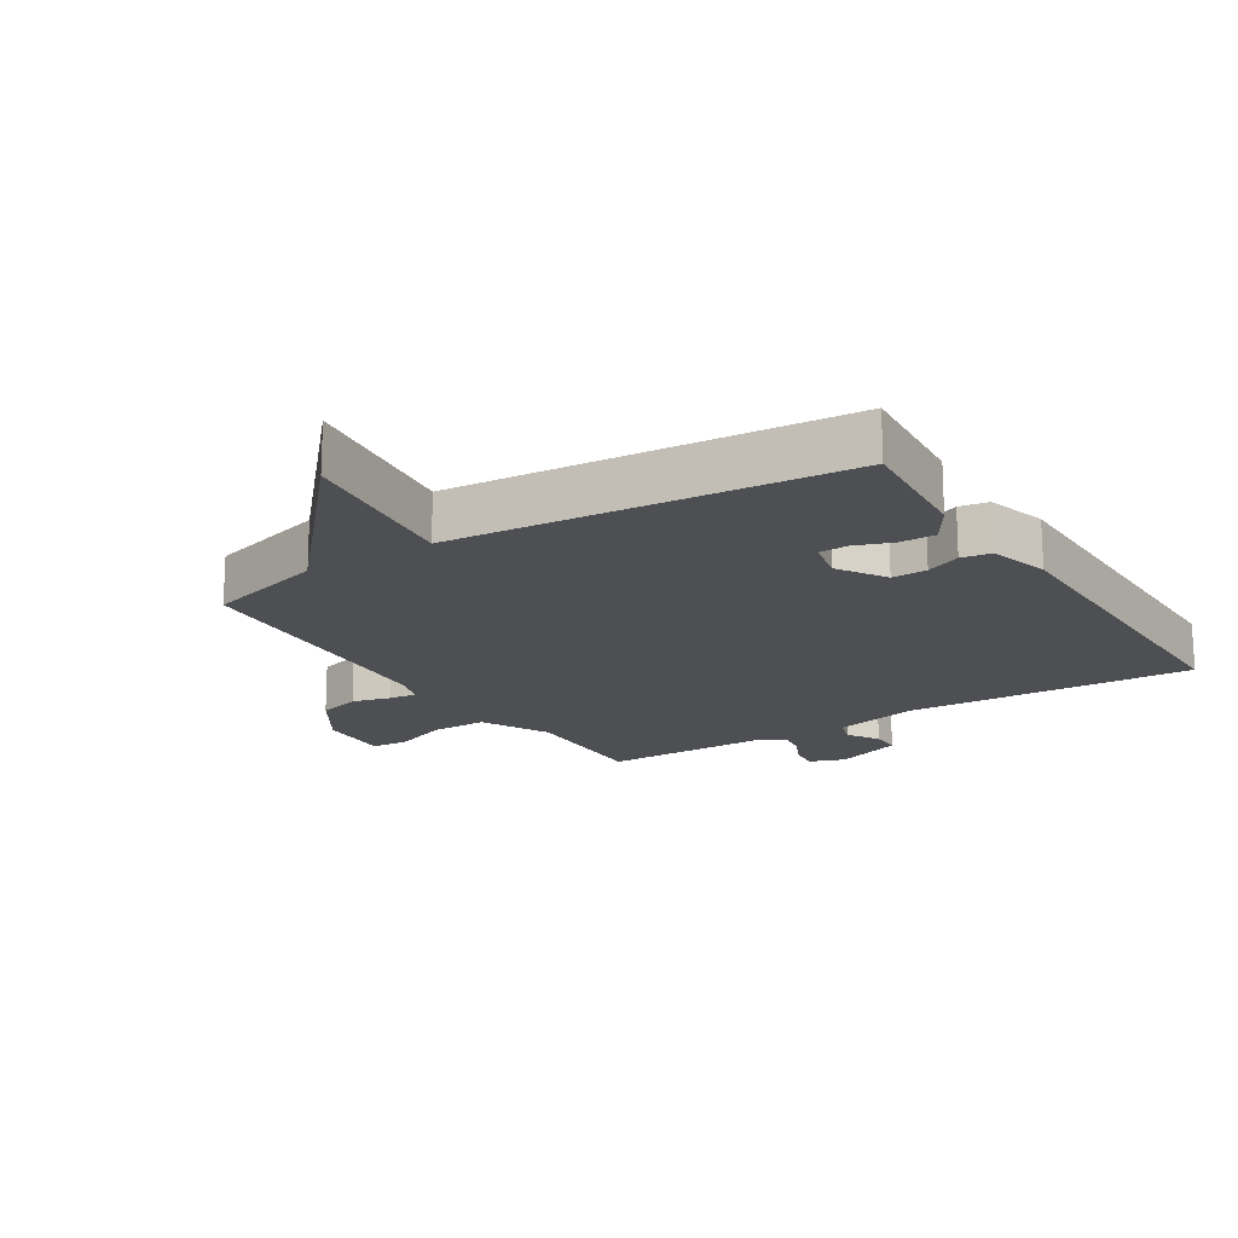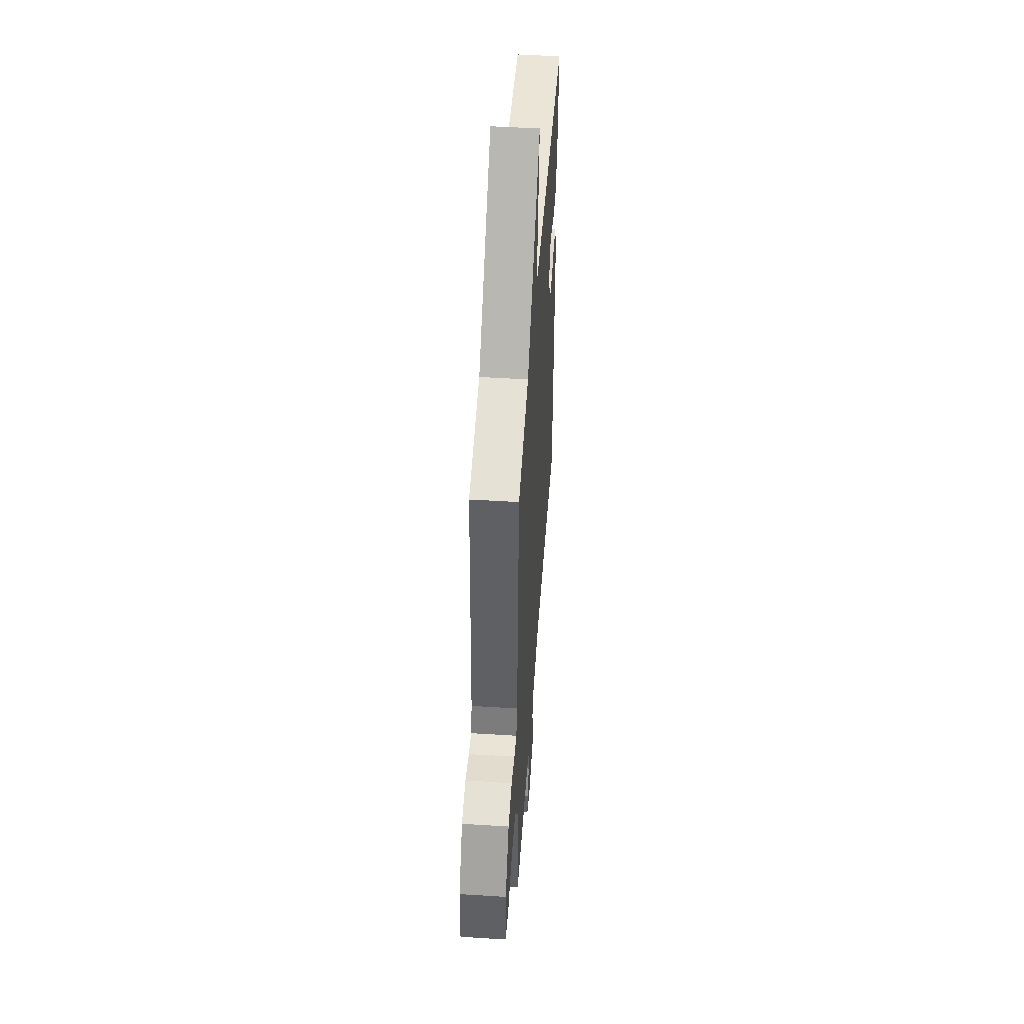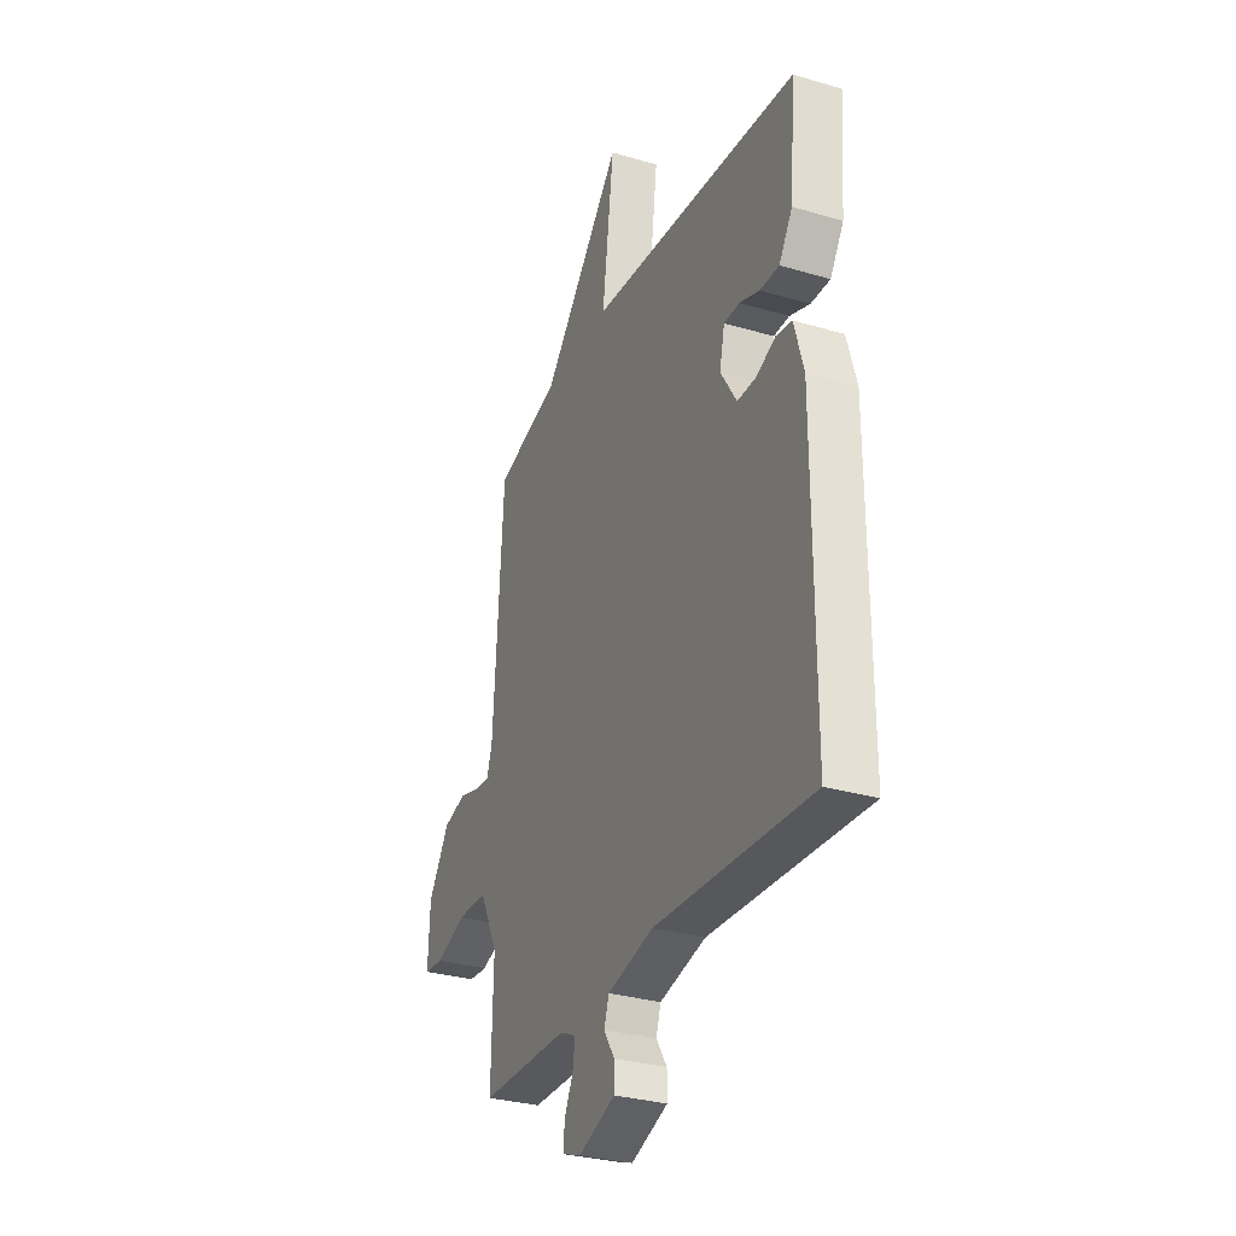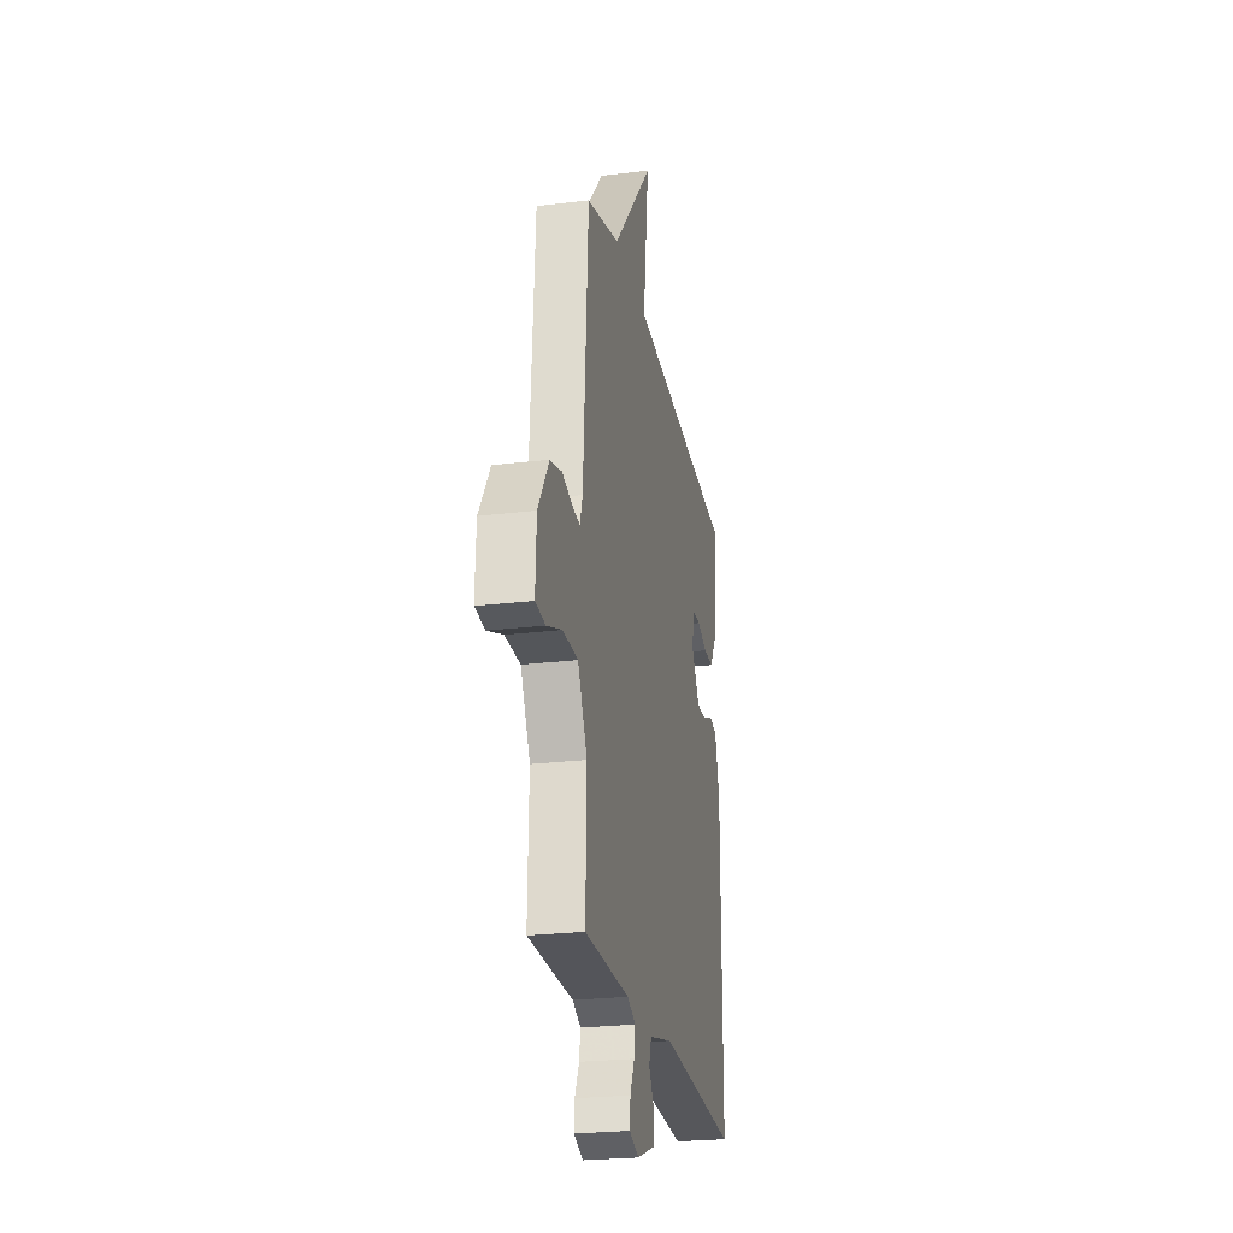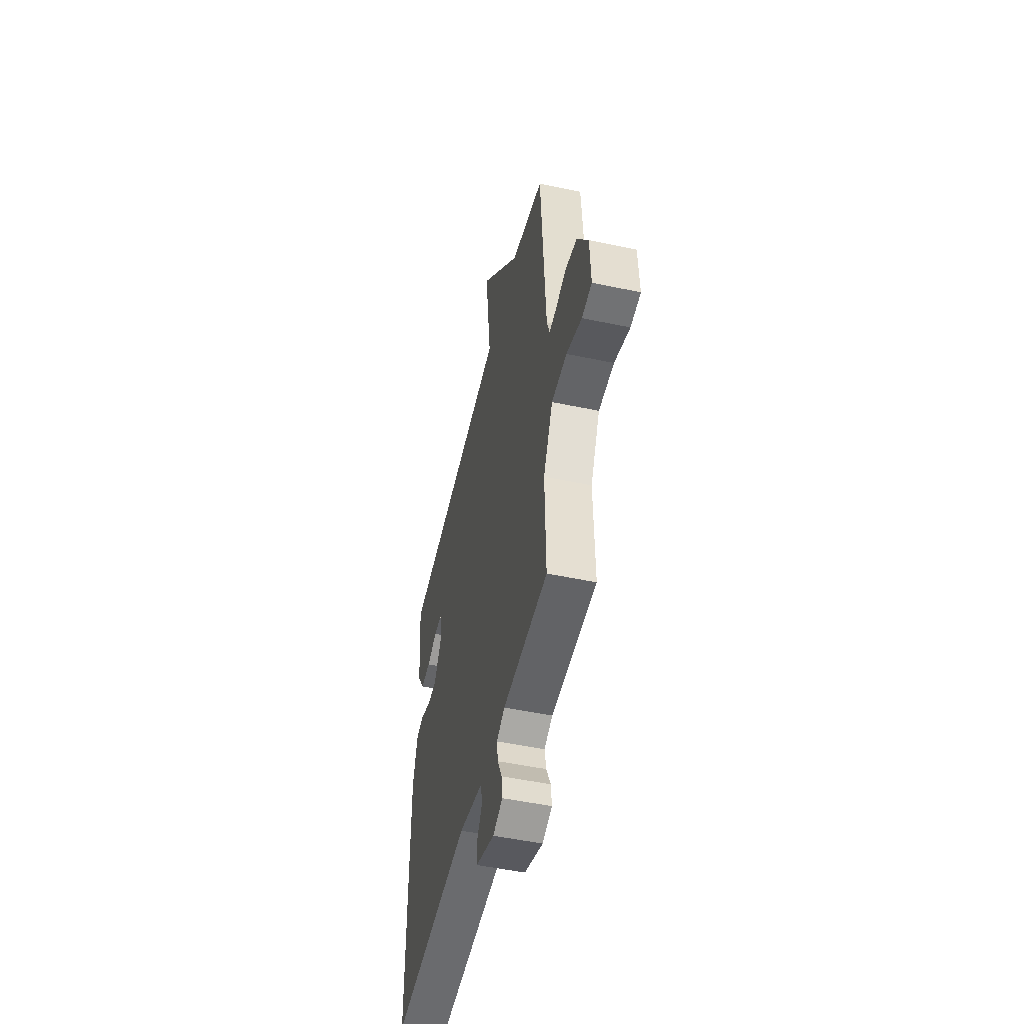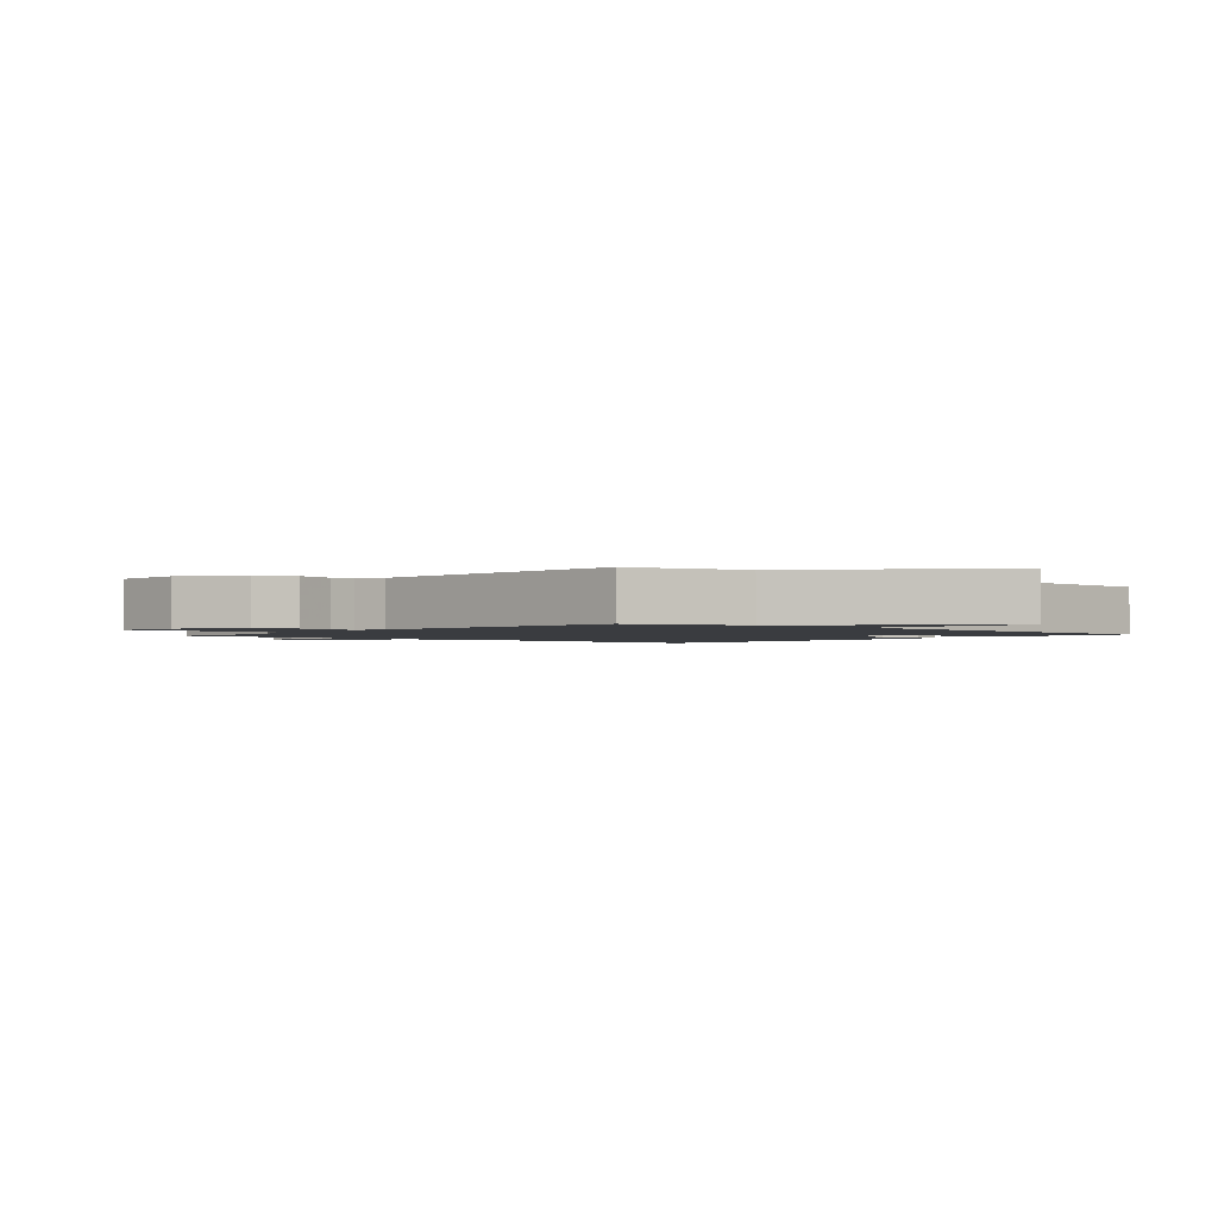
<metadata>
{"format":"obj","ext":"obj","renderer":"f3d","projection":"perspective","resolution":1024,"background":"white","views":[{"elev":-17.6,"azim":32.4,"up":"+Y"},{"elev":48.8,"azim":-86.0,"up":"+Z"},{"elev":-30.6,"azim":66.9,"up":"+Z"},{"elev":-24.5,"azim":-78.7,"up":"+Z"},{"elev":-50.5,"azim":-103.0,"up":"+Z"},{"elev":-1.7,"azim":-40.5,"up":"+Y"}]}
</metadata>
<code>
v 0.5 0.07 -0.5
v 0.047 0.07 -0.477
v -0.087 0.07 -0.509
v -0.101 0.07 -0.552
v -0.07 0.07 -0.601
v -0.07 0.07 -0.648
v -0.177 0.07 -0.688
v -0.232 0.07 -0.668
v -0.228 0.07 -0.623
v -0.203 0.07 -0.57
v -0.196 0.07 -0.524
v -0.243 0.07 -0.502
v -0.5 0.07 -0.5
v -0.495 0.07 -0.284
v -0.549 0.07 -0.177
v -0.636 0.07 -0.176
v -0.723 0.07 -0.209
v -0.78 0.07 -0.204
v -0.775 0.07 -0.089
v -0.713 0.07 0.008
v -0.647 0.07 0.026
v -0.587 0.07 0.01
v -0.544 0.07 0.005
v -0.528 0.07 0.054
v -0.5 0.07 0.5
v -0.312 0.07 0.553
v -0.078 0.07 0.82
v -0.112 0.07 0.553
v 0.5 0.07 0.5
v 0.483 0.07 0.302
v 0.444 0.07 0.24
v 0.388 0.07 0.241
v 0.33 0.07 0.262
v 0.285 0.07 0.261
v 0.27 0.07 0.195
v 0.317 0.07 0.12
v 0.372 0.07 0.121
v 0.427 0.07 0.145
v 0.473 0.07 0.137
v 0.5 0.07 0.042
v 0.5 0 -0.5
v 0.047 0 -0.477
v -0.087 0 -0.509
v -0.101 0 -0.552
v -0.07 0 -0.601
v -0.07 0 -0.648
v -0.177 0 -0.688
v -0.232 0 -0.668
v -0.228 0 -0.623
v -0.203 0 -0.57
v -0.196 0 -0.524
v -0.243 0 -0.502
v -0.5 0 -0.5
v -0.495 0 -0.284
v -0.549 0 -0.177
v -0.636 0 -0.176
v -0.723 0 -0.209
v -0.78 0 -0.204
v -0.775 0 -0.089
v -0.713 0 0.008
v -0.647 0 0.026
v -0.587 0 0.01
v -0.544 0 0.005
v -0.528 0 0.054
v -0.5 0 0.5
v -0.312 0 0.553
v -0.078 0 0.82
v -0.112 0 0.553
v 0.5 0 0.5
v 0.483 0 0.302
v 0.444 0 0.24
v 0.388 0 0.241
v 0.33 0 0.262
v 0.285 0 0.261
v 0.27 0 0.195
v 0.317 0 0.12
v 0.372 0 0.121
v 0.427 0 0.145
v 0.473 0 0.137
v 0.5 0 0.042
f 40 1 2
f 39 40 2
f 38 39 2
f 37 38 2
f 36 37 2 3
f 35 36 3
f 34 35 3
f 31 32 33
f 30 31 33
f 29 30 33
f 28 29 33
f 28 33 34
f 26 27 28
f 28 34 3
f 26 28 3
f 25 26 3
f 24 25 3
f 20 21 22
f 19 20 22
f 18 19 22
f 17 18 22
f 16 17 22
f 15 16 22 23
f 24 3 4
f 23 24 4
f 15 23 4
f 14 15 4
f 8 9 10
f 7 8 10
f 6 7 10
f 5 6 10
f 4 5 10
f 4 10 11
f 14 4 11 12
f 12 13 14
f 42 41 80
f 42 80 79
f 42 79 78
f 42 78 77
f 43 42 77 76
f 43 76 75
f 43 75 74
f 73 72 71
f 73 71 70
f 73 70 69
f 73 69 68
f 74 73 68
f 68 67 66
f 43 74 68
f 43 68 66
f 43 66 65
f 43 65 64
f 62 61 60
f 62 60 59
f 62 59 58
f 62 58 57
f 62 57 56
f 63 62 56 55
f 44 43 64
f 44 64 63
f 44 63 55
f 44 55 54
f 50 49 48
f 50 48 47
f 50 47 46
f 50 46 45
f 50 45 44
f 51 50 44
f 52 51 44 54
f 54 53 52
f 1 41 42 2
f 2 42 43 3
f 3 43 44 4
f 4 44 45 5
f 5 45 46 6
f 6 46 47 7
f 7 47 48 8
f 8 48 49 9
f 9 49 50 10
f 10 50 51 11
f 11 51 52 12
f 12 52 53 13
f 13 53 54 14
f 14 54 55 15
f 15 55 56 16
f 16 56 57 17
f 17 57 58 18
f 18 58 59 19
f 19 59 60 20
f 20 60 61 21
f 21 61 62 22
f 22 62 63 23
f 23 63 64 24
f 24 64 65 25
f 25 65 66 26
f 26 66 67 27
f 27 67 68 28
f 28 68 69 29
f 29 69 70 30
f 30 70 71 31
f 31 71 72 32
f 32 72 73 33
f 33 73 74 34
f 34 74 75 35
f 35 75 76 36
f 36 76 77 37
f 37 77 78 38
f 38 78 79 39
f 39 79 80 40
f 40 80 41 1

</code>
